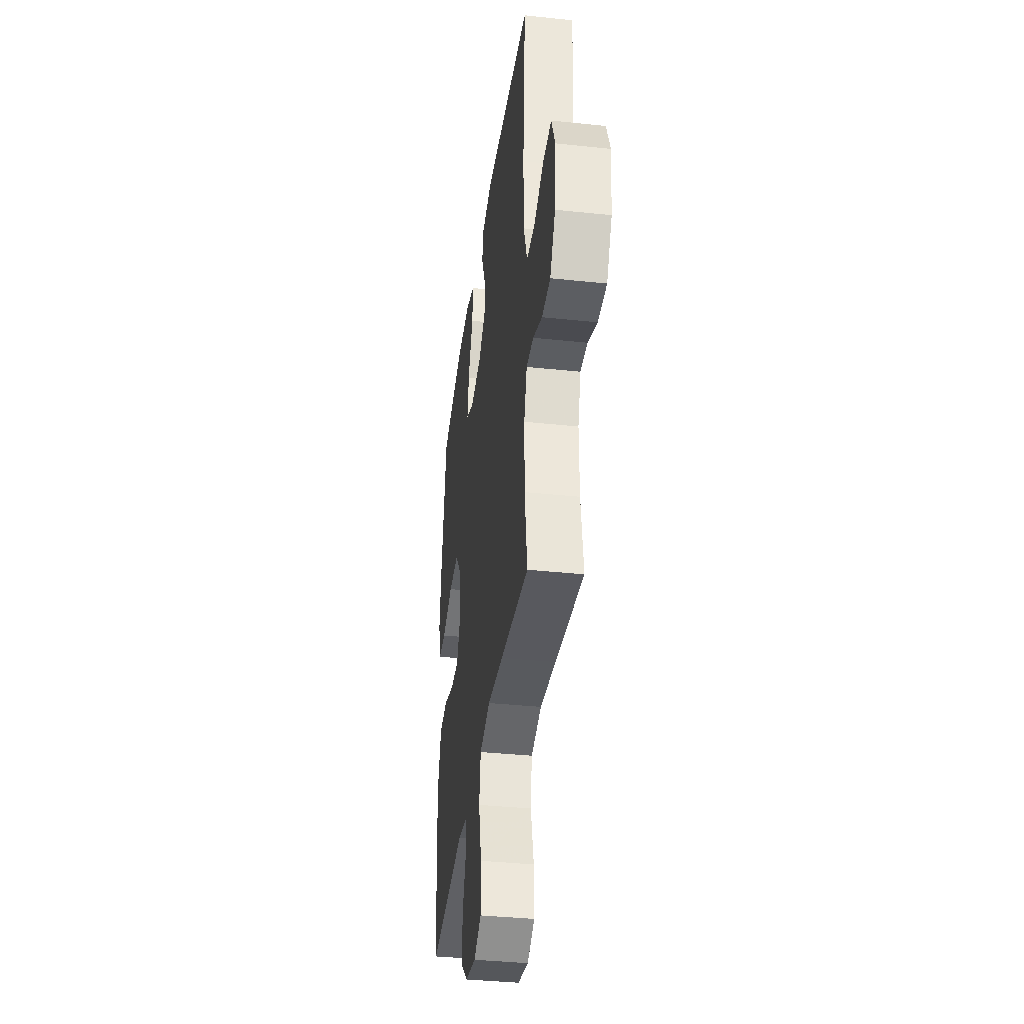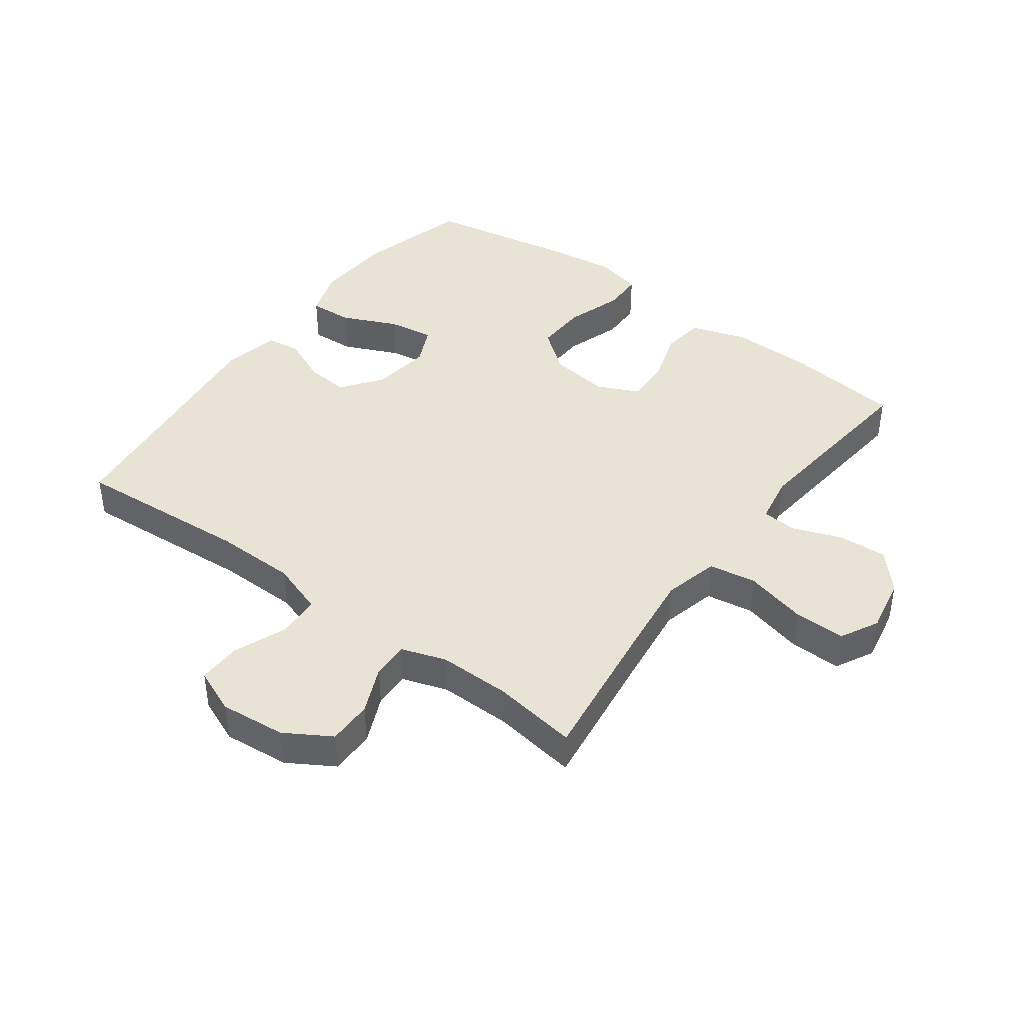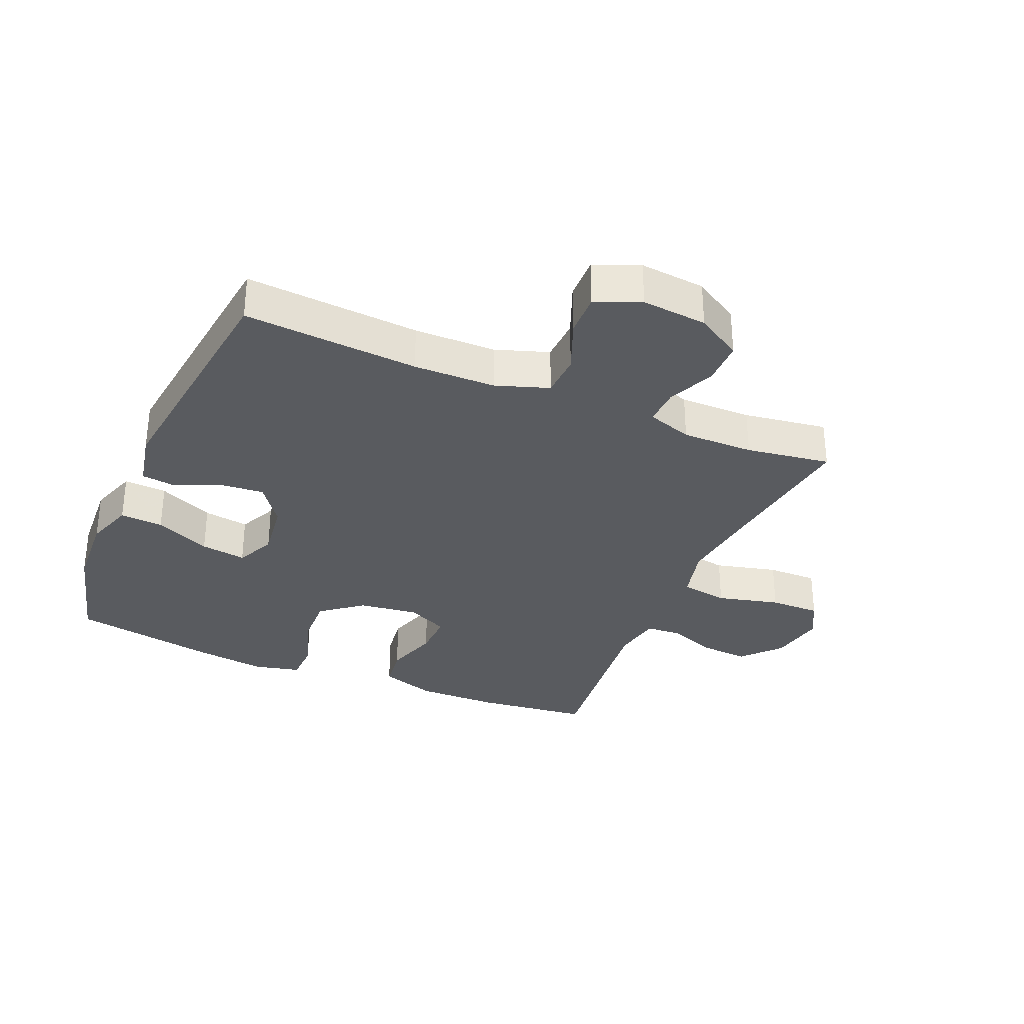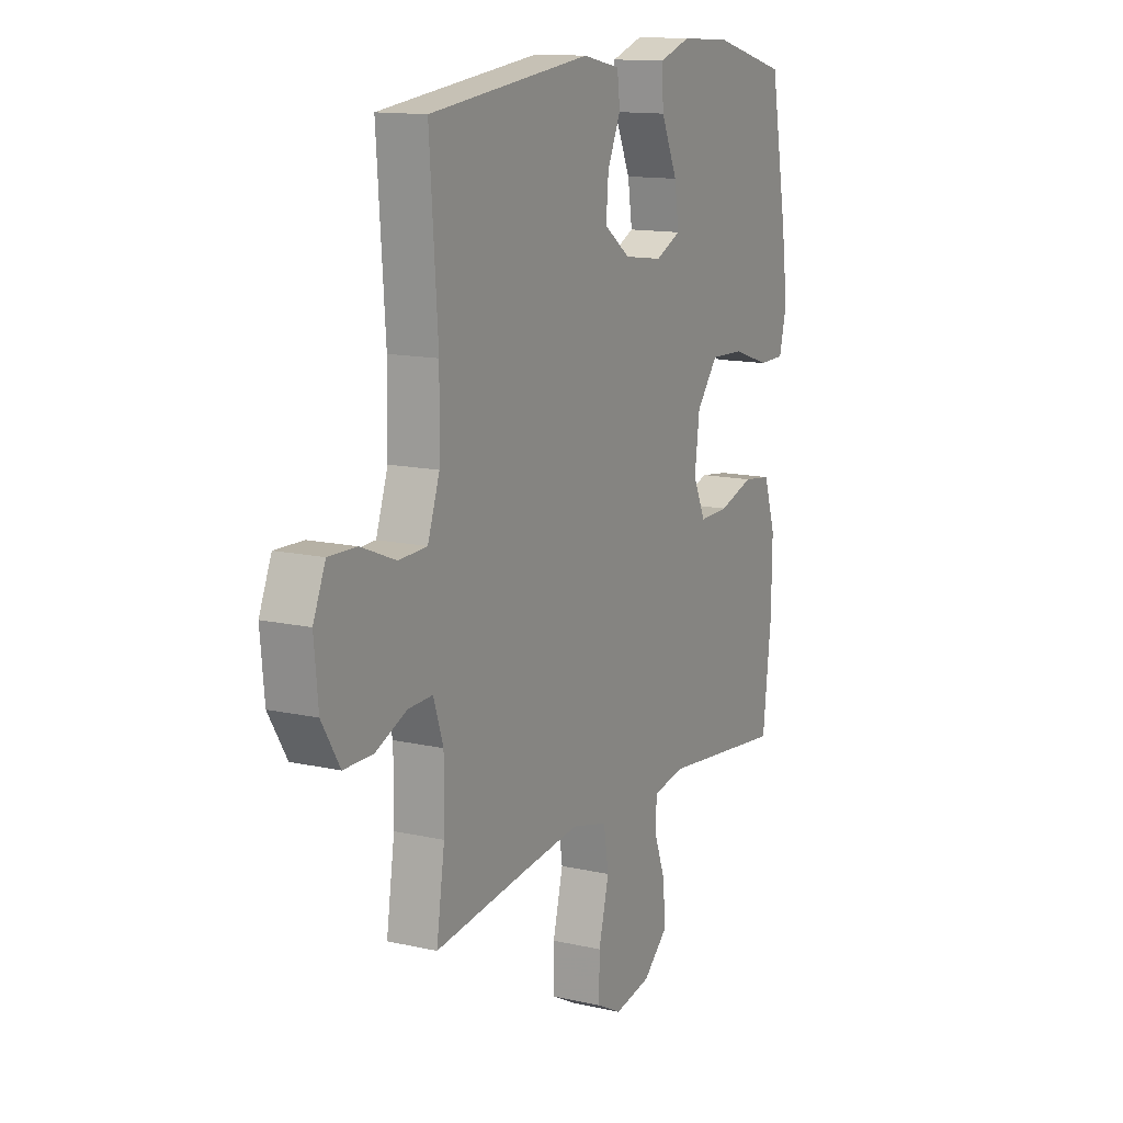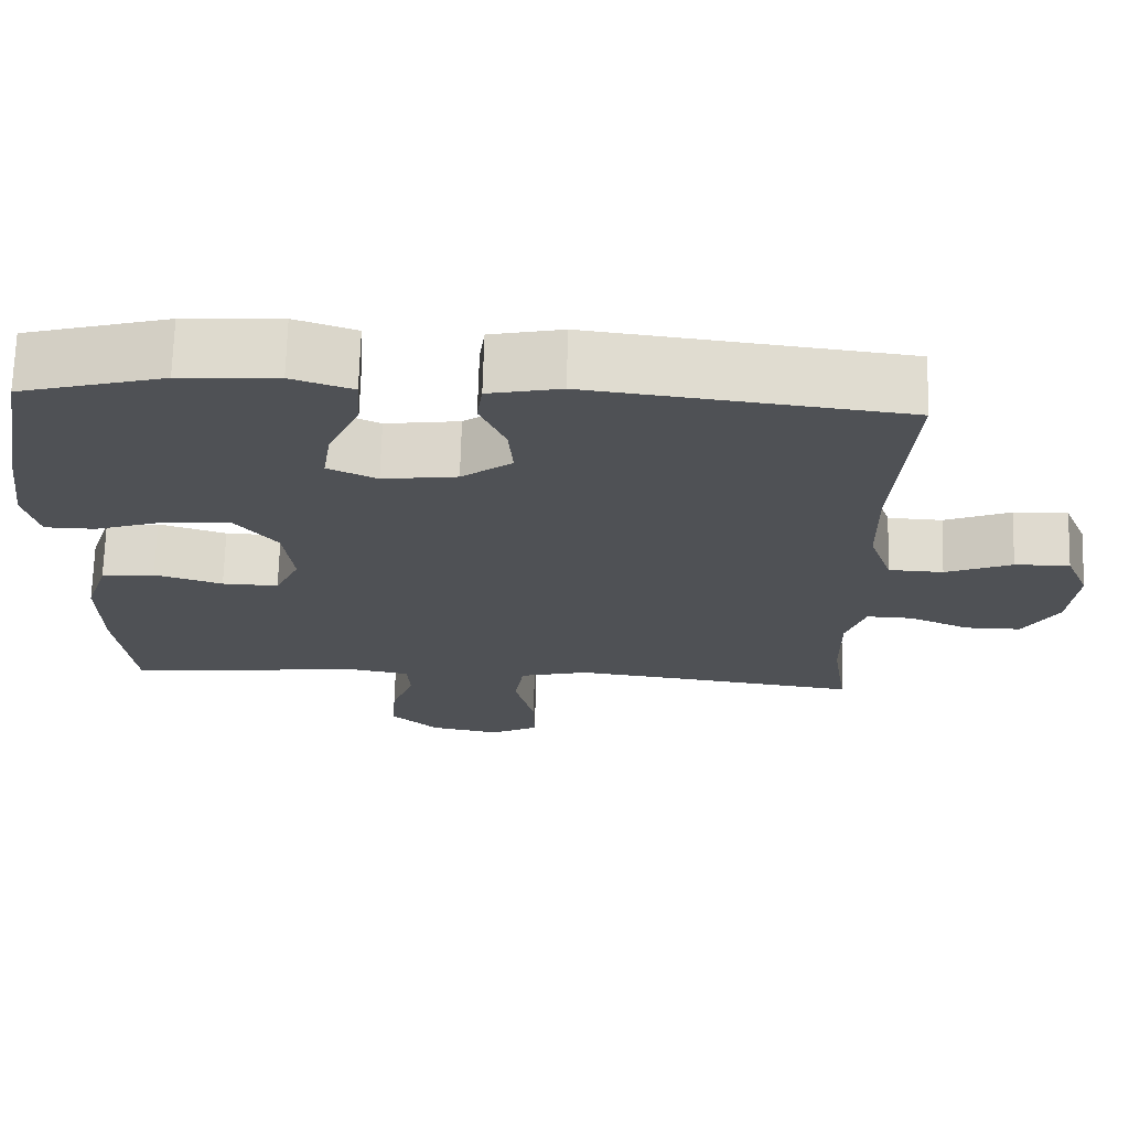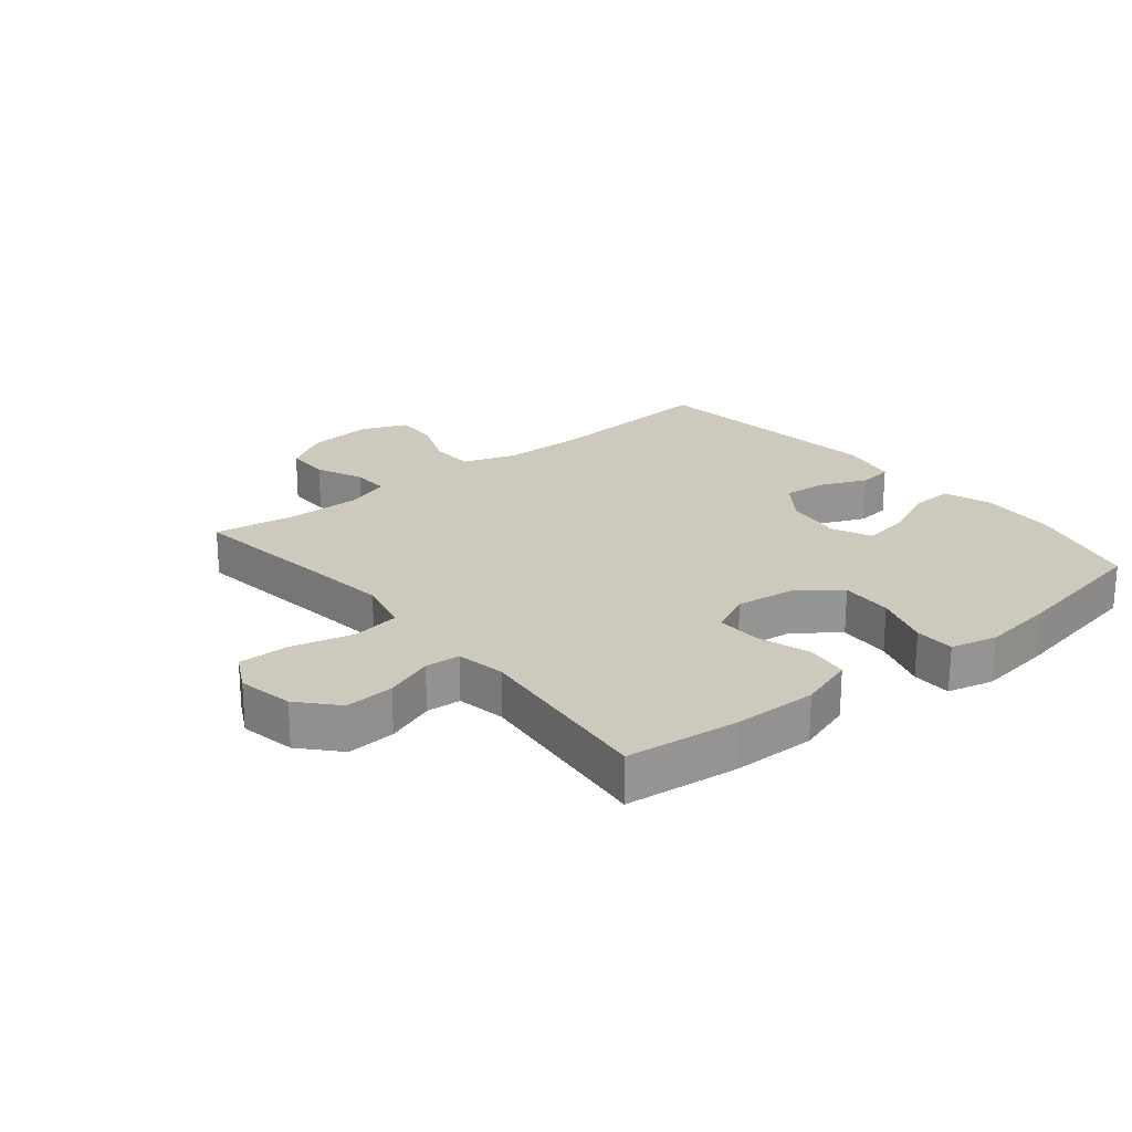
<metadata>
{"format":"obj","ext":"obj","renderer":"f3d","projection":"perspective","resolution":1024,"background":"white","views":[{"elev":-37.7,"azim":82.3,"up":"+Z"},{"elev":42.2,"azim":126.4,"up":"+Y"},{"elev":-32.4,"azim":66.9,"up":"+Y"},{"elev":13.3,"azim":117.2,"up":"+Z"},{"elev":70.1,"azim":1.6,"up":"+Z"},{"elev":22.7,"azim":-129.3,"up":"+Y"}]}
</metadata>
<code>
v 0.5 0.07 0.5
v 0.48 0.07 0.22
v 0.482 0.07 0.089
v 0.511 0.07 0.004
v 0.58 0.07 0.001
v 0.664 0.07 0.035
v 0.733 0.07 0.037
v 0.763 0.07 -0.035
v 0.753 0.07 -0.14
v 0.709 0.07 -0.213
v 0.638 0.07 -0.213
v 0.562 0.07 -0.18
v 0.503 0.07 -0.178
v 0.479 0.07 -0.25
v 0.48 0.07 -0.365
v 0.5 0.07 -0.5
v 0.264 0.07 -0.469
v 0.133 0.07 -0.453
v 0.045 0.07 -0.475
v 0.033 0.07 -0.551
v 0.058 0.07 -0.651
v 0.059 0.07 -0.732
v -0.002 0.07 -0.764
v -0.091 0.07 -0.747
v -0.151 0.07 -0.693
v -0.146 0.07 -0.615
v -0.117 0.07 -0.537
v -0.121 0.07 -0.481
v -0.199 0.07 -0.467
v -0.5 0.07 -0.5
v -0.521 0.07 -0.319
v -0.523 0.07 -0.186
v -0.494 0.07 -0.097
v -0.426 0.07 -0.088
v -0.34 0.07 -0.115
v -0.269 0.07 -0.117
v -0.238 0.07 -0.051
v -0.25 0.07 0.044
v -0.302 0.07 0.11
v -0.385 0.07 0.107
v -0.475 0.07 0.077
v -0.539 0.07 0.078
v -0.557 0.07 0.152
v -0.542 0.07 0.267
v -0.5 0.07 0.5
v -0.319 0.07 0.549
v -0.196 0.07 0.556
v -0.119 0.07 0.53
v -0.123 0.07 0.461
v -0.163 0.07 0.372
v -0.174 0.07 0.299
v -0.112 0.07 0.27
v -0.018 0.07 0.283
v 0.046 0.07 0.33
v 0.04 0.07 0.4
v 0.008 0.07 0.473
v 0.015 0.07 0.528
v 0.106 0.07 0.547
v 0.5 0 0.5
v 0.48 0 0.22
v 0.482 0 0.089
v 0.511 0 0.004
v 0.58 0 0.001
v 0.664 0 0.035
v 0.733 0 0.037
v 0.763 0 -0.035
v 0.753 0 -0.14
v 0.709 0 -0.213
v 0.638 0 -0.213
v 0.562 0 -0.18
v 0.503 0 -0.178
v 0.479 0 -0.25
v 0.48 0 -0.365
v 0.5 0 -0.5
v 0.264 0 -0.469
v 0.133 0 -0.453
v 0.045 0 -0.475
v 0.033 0 -0.551
v 0.058 0 -0.651
v 0.059 0 -0.732
v -0.002 0 -0.764
v -0.091 0 -0.747
v -0.151 0 -0.693
v -0.146 0 -0.615
v -0.117 0 -0.537
v -0.121 0 -0.481
v -0.199 0 -0.467
v -0.5 0 -0.5
v -0.521 0 -0.319
v -0.523 0 -0.186
v -0.494 0 -0.097
v -0.426 0 -0.088
v -0.34 0 -0.115
v -0.269 0 -0.117
v -0.238 0 -0.051
v -0.25 0 0.044
v -0.302 0 0.11
v -0.385 0 0.107
v -0.475 0 0.077
v -0.539 0 0.078
v -0.557 0 0.152
v -0.542 0 0.267
v -0.5 0 0.5
v -0.319 0 0.549
v -0.196 0 0.556
v -0.119 0 0.53
v -0.123 0 0.461
v -0.163 0 0.372
v -0.174 0 0.299
v -0.112 0 0.27
v -0.018 0 0.283
v 0.046 0 0.33
v 0.04 0 0.4
v 0.008 0 0.473
v 0.015 0 0.528
v 0.106 0 0.547
f 55 56 57 58
f 54 55 58 1
f 53 54 1 2
f 52 53 2 3
f 47 48 49 50
f 47 50 51
f 46 47 51
f 45 46 51
f 44 45 51
f 43 44 51 52
f 40 41 42 43
f 39 40 43 52
f 32 33 34 35
f 32 35 36
f 29 30 31 32
f 28 29 32 36
f 24 25 26 27
f 24 27 28
f 23 24 28
f 20 21 22 23
f 19 20 23 28
f 18 19 28 36
f 15 16 17
f 14 15 17 18
f 13 14 18 36
f 9 10 11 12
f 5 6 7 8
f 4 5 8 9
f 39 52 3 4
f 38 39 4 9
f 37 38 9 12
f 12 13 36 37
f 116 115 114 113
f 59 116 113 112
f 60 59 112 111
f 61 60 111 110
f 108 107 106 105
f 109 108 105
f 109 105 104
f 109 104 103
f 109 103 102
f 110 109 102 101
f 101 100 99 98
f 110 101 98 97
f 93 92 91 90
f 94 93 90
f 90 89 88 87
f 94 90 87 86
f 85 84 83 82
f 86 85 82
f 86 82 81
f 81 80 79 78
f 86 81 78 77
f 94 86 77 76
f 75 74 73
f 76 75 73 72
f 94 76 72 71
f 70 69 68 67
f 66 65 64 63
f 67 66 63 62
f 62 61 110 97
f 67 62 97 96
f 70 67 96 95
f 95 94 71 70
f 1 59 60 2
f 2 60 61 3
f 3 61 62 4
f 4 62 63 5
f 5 63 64 6
f 6 64 65 7
f 7 65 66 8
f 8 66 67 9
f 9 67 68 10
f 10 68 69 11
f 11 69 70 12
f 12 70 71 13
f 13 71 72 14
f 14 72 73 15
f 15 73 74 16
f 16 74 75 17
f 17 75 76 18
f 18 76 77 19
f 19 77 78 20
f 20 78 79 21
f 21 79 80 22
f 22 80 81 23
f 23 81 82 24
f 24 82 83 25
f 25 83 84 26
f 26 84 85 27
f 27 85 86 28
f 28 86 87 29
f 29 87 88 30
f 30 88 89 31
f 31 89 90 32
f 32 90 91 33
f 33 91 92 34
f 34 92 93 35
f 35 93 94 36
f 36 94 95 37
f 37 95 96 38
f 38 96 97 39
f 39 97 98 40
f 40 98 99 41
f 41 99 100 42
f 42 100 101 43
f 43 101 102 44
f 44 102 103 45
f 45 103 104 46
f 46 104 105 47
f 47 105 106 48
f 48 106 107 49
f 49 107 108 50
f 50 108 109 51
f 51 109 110 52
f 52 110 111 53
f 53 111 112 54
f 54 112 113 55
f 55 113 114 56
f 56 114 115 57
f 57 115 116 58
f 58 116 59 1

</code>
